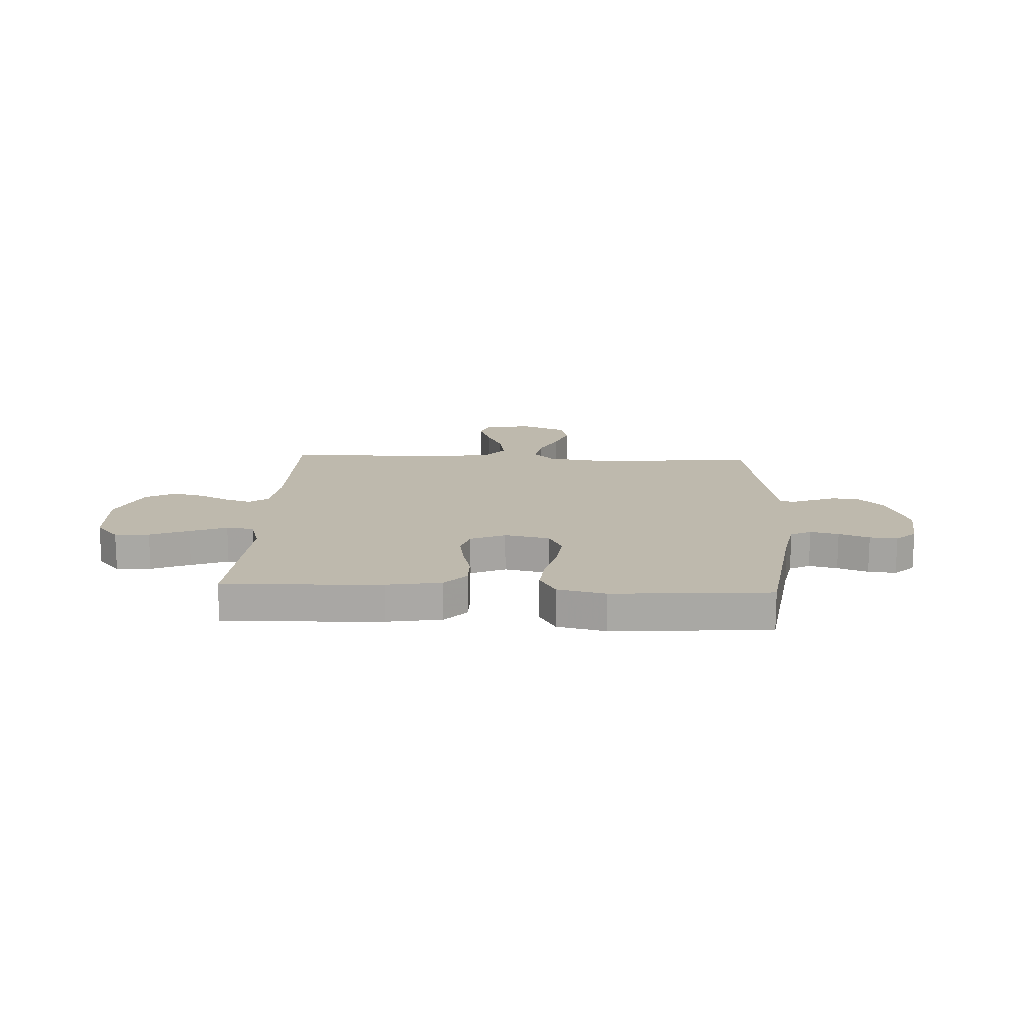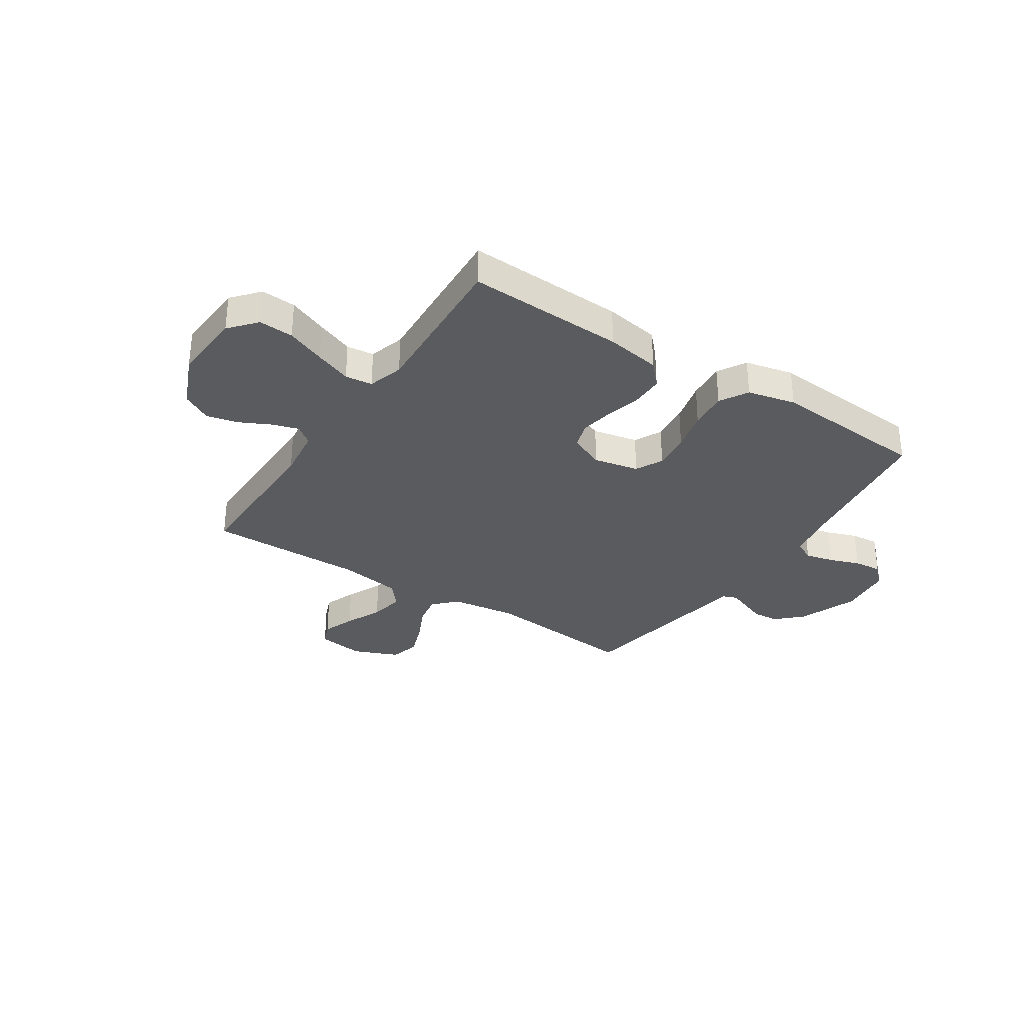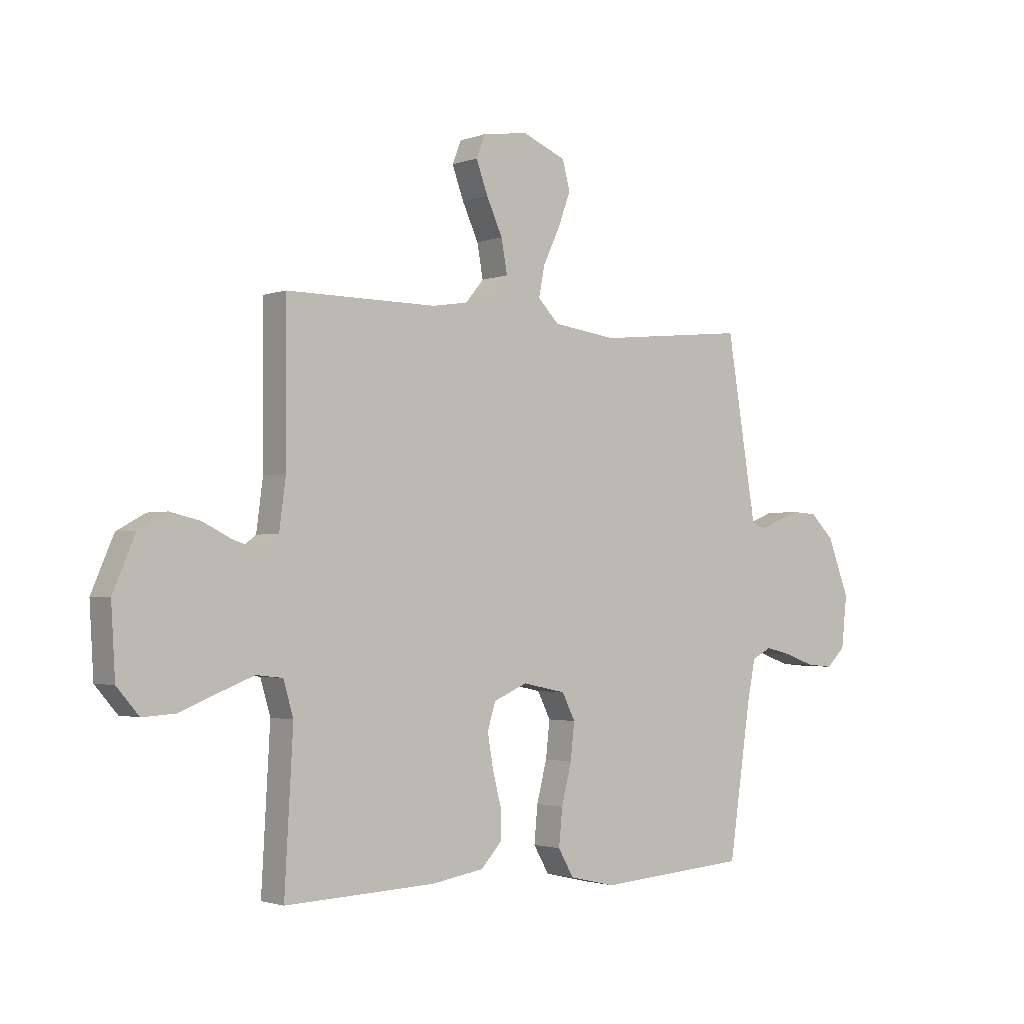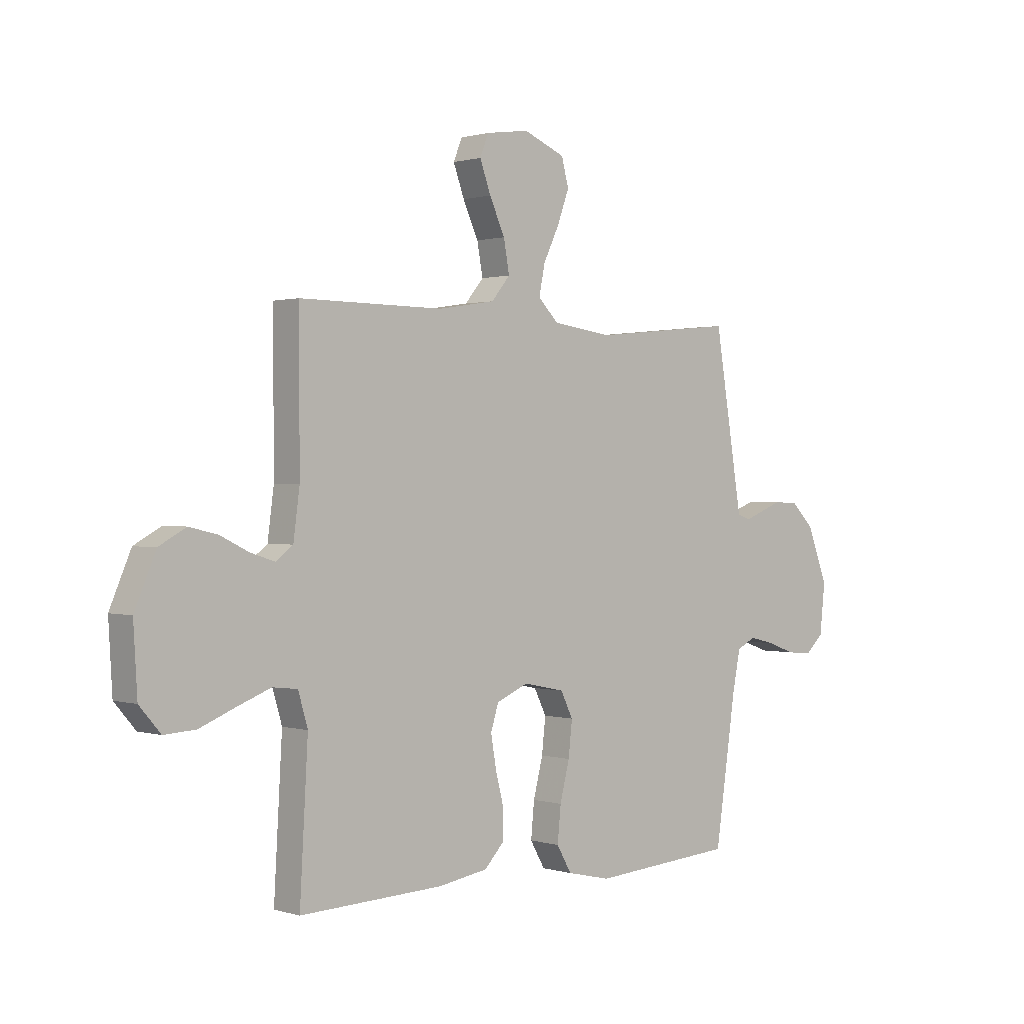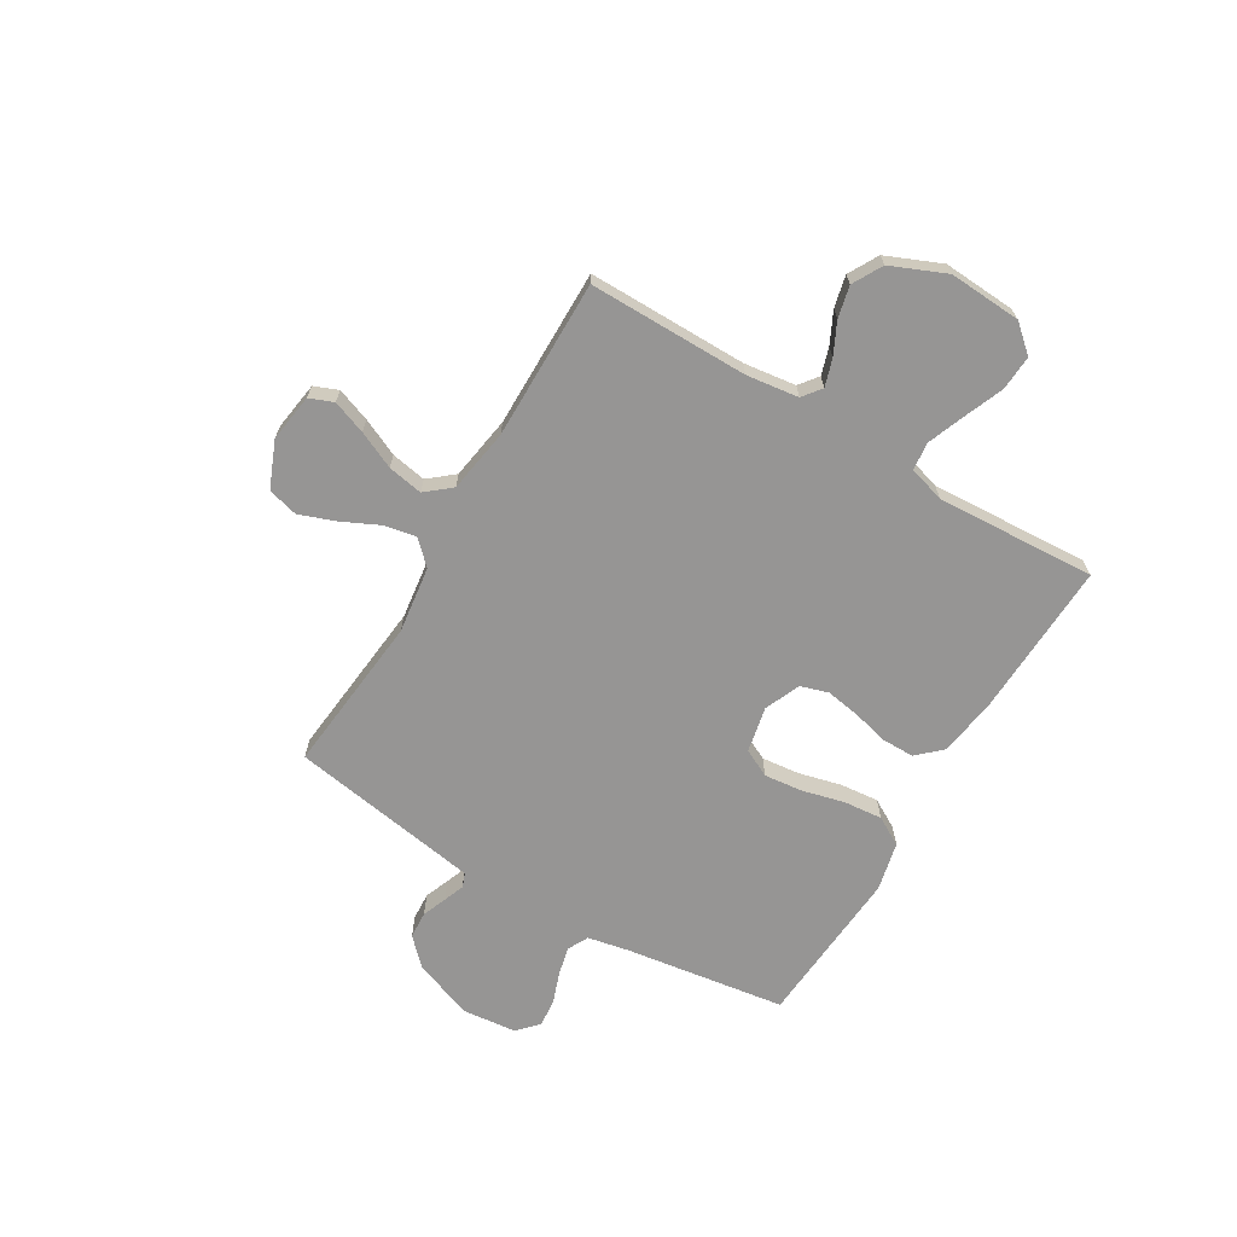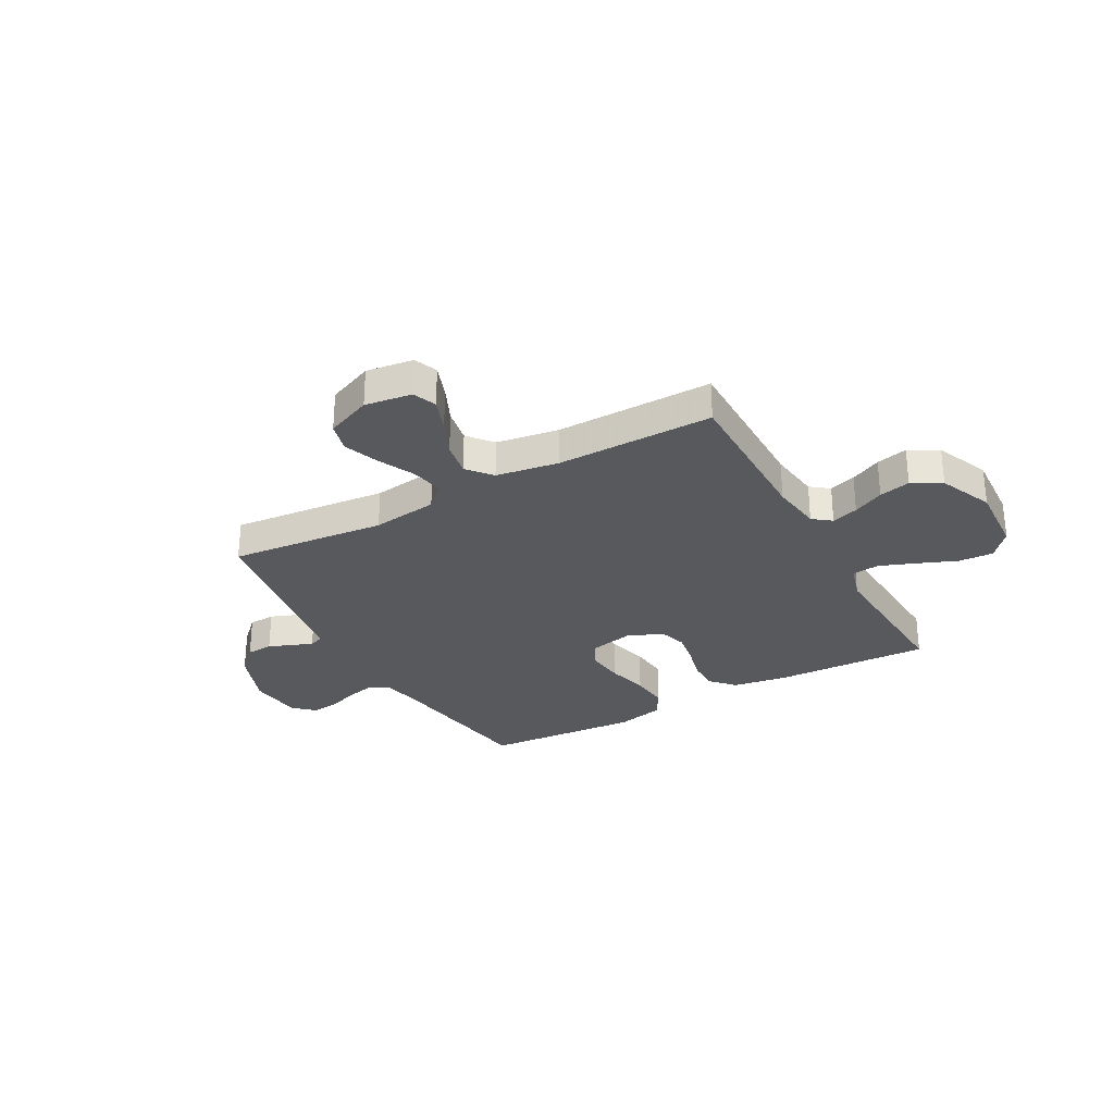
<metadata>
{"format":"obj","ext":"obj","renderer":"f3d","projection":"perspective","resolution":1024,"background":"white","views":[{"elev":15.2,"azim":-177.2,"up":"+Y"},{"elev":-32.0,"azim":146.7,"up":"+Y"},{"elev":-2.0,"azim":141.7,"up":"+Z"},{"elev":0.8,"azim":137.6,"up":"+Z"},{"elev":-67.6,"azim":59.2,"up":"+Y"},{"elev":-29.4,"azim":29.0,"up":"+Y"}]}
</metadata>
<code>
v -0.5 0.07 -0.5
v -0.544 0.07 -0.2
v -0.56 0.07 -0.12
v -0.599 0.07 -0.1
v -0.653 0.07 -0.113
v -0.711 0.07 -0.134
v -0.764 0.07 -0.139
v -0.802 0.07 -0.103
v -0.813 0.07 0
v -0.77 0.07 0.113
v -0.722 0.07 0.16
v -0.671 0.07 0.163
v -0.625 0.07 0.145
v -0.586 0.07 0.13
v -0.559 0.07 0.14
v -0.549 0.07 0.2
v -0.5 0.07 0.5
v -0.2 0.07 0.47
v -0.074 0.07 0.487
v -0.032 0.07 0.53
v -0.044 0.07 0.591
v -0.077 0.07 0.66
v -0.102 0.07 0.728
v -0.087 0.07 0.785
v 0 0.07 0.821
v 0.09 0.07 0.808
v 0.108 0.07 0.763
v 0.085 0.07 0.7
v 0.053 0.07 0.63
v 0.041 0.07 0.564
v 0.08 0.07 0.517
v 0.2 0.07 0.498
v 0.5 0.07 0.5
v 0.499 0.07 0.2
v 0.512 0.07 0.102
v 0.547 0.07 0.075
v 0.598 0.07 0.091
v 0.657 0.07 0.12
v 0.717 0.07 0.134
v 0.773 0.07 0.103
v 0.817 0.07 0
v 0.809 0.07 -0.136
v 0.765 0.07 -0.187
v 0.699 0.07 -0.183
v 0.625 0.07 -0.153
v 0.555 0.07 -0.126
v 0.503 0.07 -0.132
v 0.483 0.07 -0.2
v 0.5 0.07 -0.5
v 0.2 0.07 -0.488
v 0.096 0.07 -0.471
v 0.055 0.07 -0.427
v 0.055 0.07 -0.366
v 0.072 0.07 -0.299
v 0.083 0.07 -0.234
v 0.067 0.07 -0.182
v 0 0.07 -0.153
v -0.086 0.07 -0.171
v -0.112 0.07 -0.223
v -0.104 0.07 -0.295
v -0.084 0.07 -0.374
v -0.077 0.07 -0.447
v -0.108 0.07 -0.501
v -0.2 0.07 -0.522
v -0.5 0 -0.5
v -0.544 0 -0.2
v -0.56 0 -0.12
v -0.599 0 -0.1
v -0.653 0 -0.113
v -0.711 0 -0.134
v -0.764 0 -0.139
v -0.802 0 -0.103
v -0.813 0 0
v -0.77 0 0.113
v -0.722 0 0.16
v -0.671 0 0.163
v -0.625 0 0.145
v -0.586 0 0.13
v -0.559 0 0.14
v -0.549 0 0.2
v -0.5 0 0.5
v -0.2 0 0.47
v -0.074 0 0.487
v -0.032 0 0.53
v -0.044 0 0.591
v -0.077 0 0.66
v -0.102 0 0.728
v -0.087 0 0.785
v 0 0 0.821
v 0.09 0 0.808
v 0.108 0 0.763
v 0.085 0 0.7
v 0.053 0 0.63
v 0.041 0 0.564
v 0.08 0 0.517
v 0.2 0 0.498
v 0.5 0 0.5
v 0.499 0 0.2
v 0.512 0 0.102
v 0.547 0 0.075
v 0.598 0 0.091
v 0.657 0 0.12
v 0.717 0 0.134
v 0.773 0 0.103
v 0.817 0 0
v 0.809 0 -0.136
v 0.765 0 -0.187
v 0.699 0 -0.183
v 0.625 0 -0.153
v 0.555 0 -0.126
v 0.503 0 -0.132
v 0.483 0 -0.2
v 0.5 0 -0.5
v 0.2 0 -0.488
v 0.096 0 -0.471
v 0.055 0 -0.427
v 0.055 0 -0.366
v 0.072 0 -0.299
v 0.083 0 -0.234
v 0.067 0 -0.182
v 0 0 -0.153
v -0.086 0 -0.171
v -0.112 0 -0.223
v -0.104 0 -0.295
v -0.084 0 -0.374
v -0.077 0 -0.447
v -0.108 0 -0.501
v -0.2 0 -0.522
f 64 1 2
f 63 64 2
f 62 63 2
f 61 62 2
f 60 61 2
f 59 60 2 3
f 58 59 3 4
f 57 58 4
f 52 53 54
f 51 52 54
f 50 51 54
f 49 50 54
f 48 49 54
f 47 48 54 55
f 43 44 45
f 42 43 45
f 41 42 45
f 40 41 45
f 39 40 45
f 38 39 45
f 37 38 45
f 36 37 45 46
f 35 36 46 47
f 32 33 34
f 47 55 56
f 35 47 56
f 34 35 56
f 32 34 56
f 31 32 56
f 27 28 29
f 26 27 29
f 25 26 29
f 24 25 29
f 23 24 29
f 22 23 29
f 21 22 29
f 20 21 29 30
f 16 17 18
f 15 16 18 19
f 11 12 13
f 10 11 13
f 9 10 13
f 8 9 13
f 7 8 13
f 6 7 13
f 5 6 13
f 4 5 13 14
f 57 4 14 15
f 31 56 57
f 30 31 57
f 20 30 57
f 19 20 57
f 15 19 57
f 66 65 128
f 66 128 127
f 66 127 126
f 66 126 125
f 66 125 124
f 67 66 124 123
f 68 67 123 122
f 68 122 121
f 118 117 116
f 118 116 115
f 118 115 114
f 118 114 113
f 118 113 112
f 119 118 112 111
f 109 108 107
f 109 107 106
f 109 106 105
f 109 105 104
f 109 104 103
f 109 103 102
f 109 102 101
f 110 109 101 100
f 111 110 100 99
f 98 97 96
f 120 119 111
f 120 111 99
f 120 99 98
f 120 98 96
f 120 96 95
f 93 92 91
f 93 91 90
f 93 90 89
f 93 89 88
f 93 88 87
f 93 87 86
f 93 86 85
f 94 93 85 84
f 82 81 80
f 83 82 80 79
f 77 76 75
f 77 75 74
f 77 74 73
f 77 73 72
f 77 72 71
f 77 71 70
f 77 70 69
f 78 77 69 68
f 79 78 68 121
f 121 120 95
f 121 95 94
f 121 94 84
f 121 84 83
f 121 83 79
f 1 65 66 2
f 2 66 67 3
f 3 67 68 4
f 4 68 69 5
f 5 69 70 6
f 6 70 71 7
f 7 71 72 8
f 8 72 73 9
f 9 73 74 10
f 10 74 75 11
f 11 75 76 12
f 12 76 77 13
f 13 77 78 14
f 14 78 79 15
f 15 79 80 16
f 16 80 81 17
f 17 81 82 18
f 18 82 83 19
f 19 83 84 20
f 20 84 85 21
f 21 85 86 22
f 22 86 87 23
f 23 87 88 24
f 24 88 89 25
f 25 89 90 26
f 26 90 91 27
f 27 91 92 28
f 28 92 93 29
f 29 93 94 30
f 30 94 95 31
f 31 95 96 32
f 32 96 97 33
f 33 97 98 34
f 34 98 99 35
f 35 99 100 36
f 36 100 101 37
f 37 101 102 38
f 38 102 103 39
f 39 103 104 40
f 40 104 105 41
f 41 105 106 42
f 42 106 107 43
f 43 107 108 44
f 44 108 109 45
f 45 109 110 46
f 46 110 111 47
f 47 111 112 48
f 48 112 113 49
f 49 113 114 50
f 50 114 115 51
f 51 115 116 52
f 52 116 117 53
f 53 117 118 54
f 54 118 119 55
f 55 119 120 56
f 56 120 121 57
f 57 121 122 58
f 58 122 123 59
f 59 123 124 60
f 60 124 125 61
f 61 125 126 62
f 62 126 127 63
f 63 127 128 64
f 64 128 65 1

</code>
